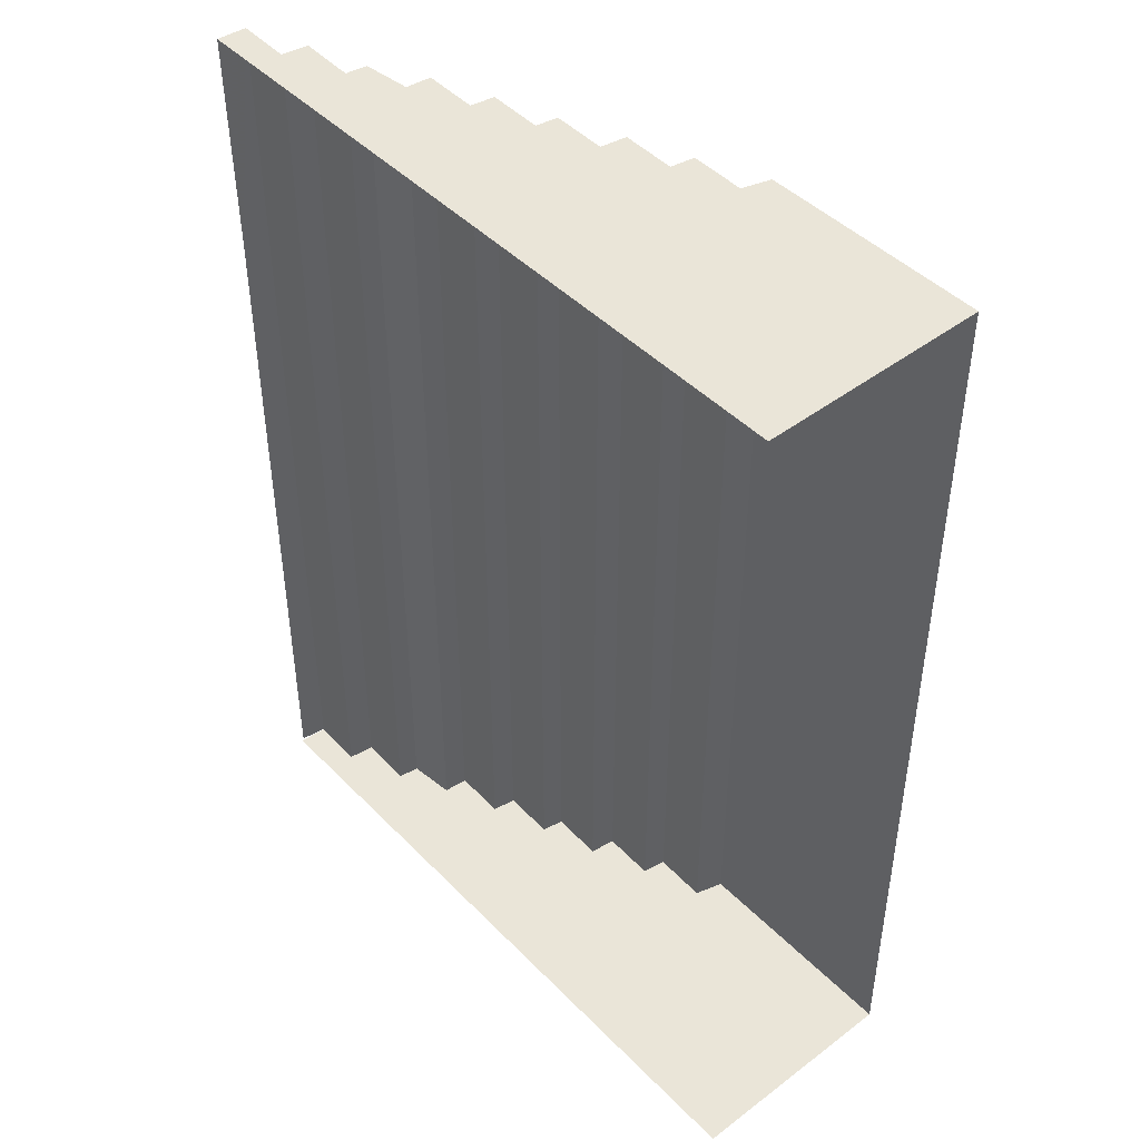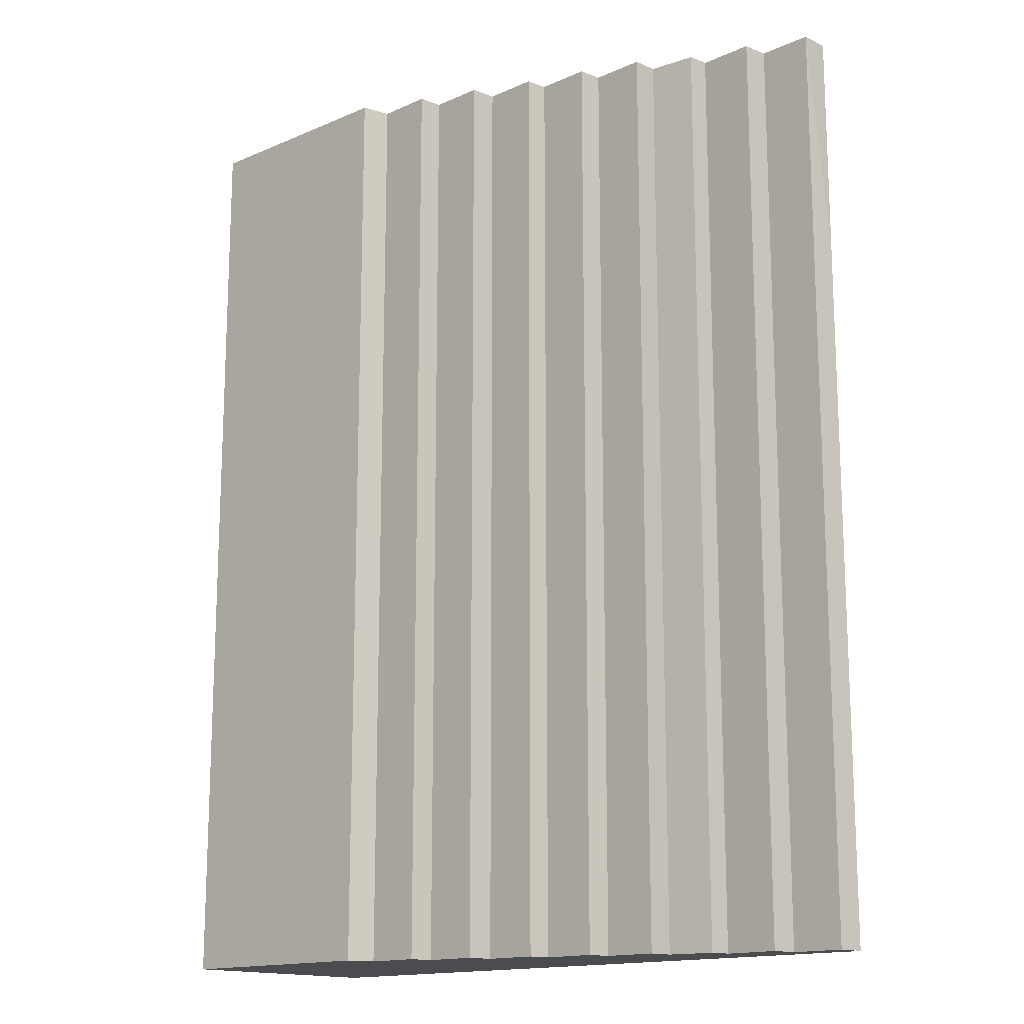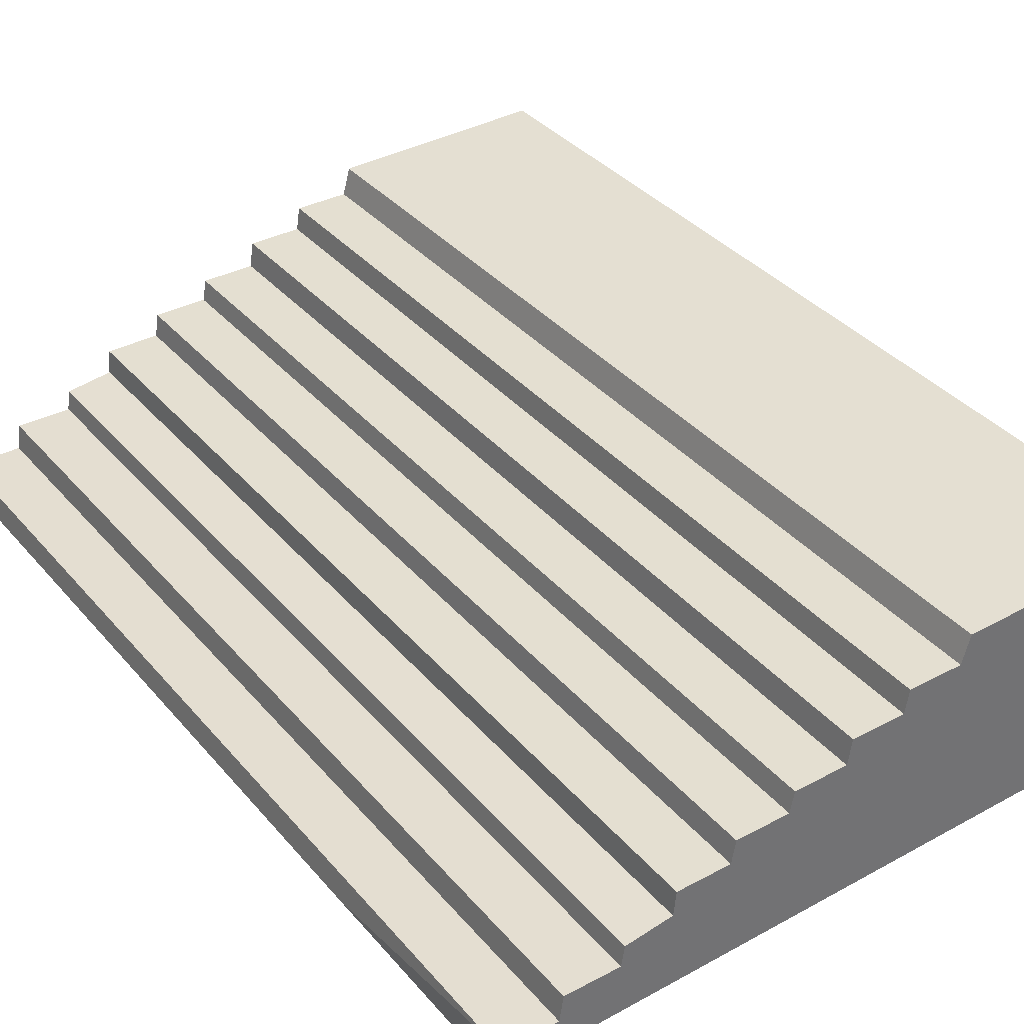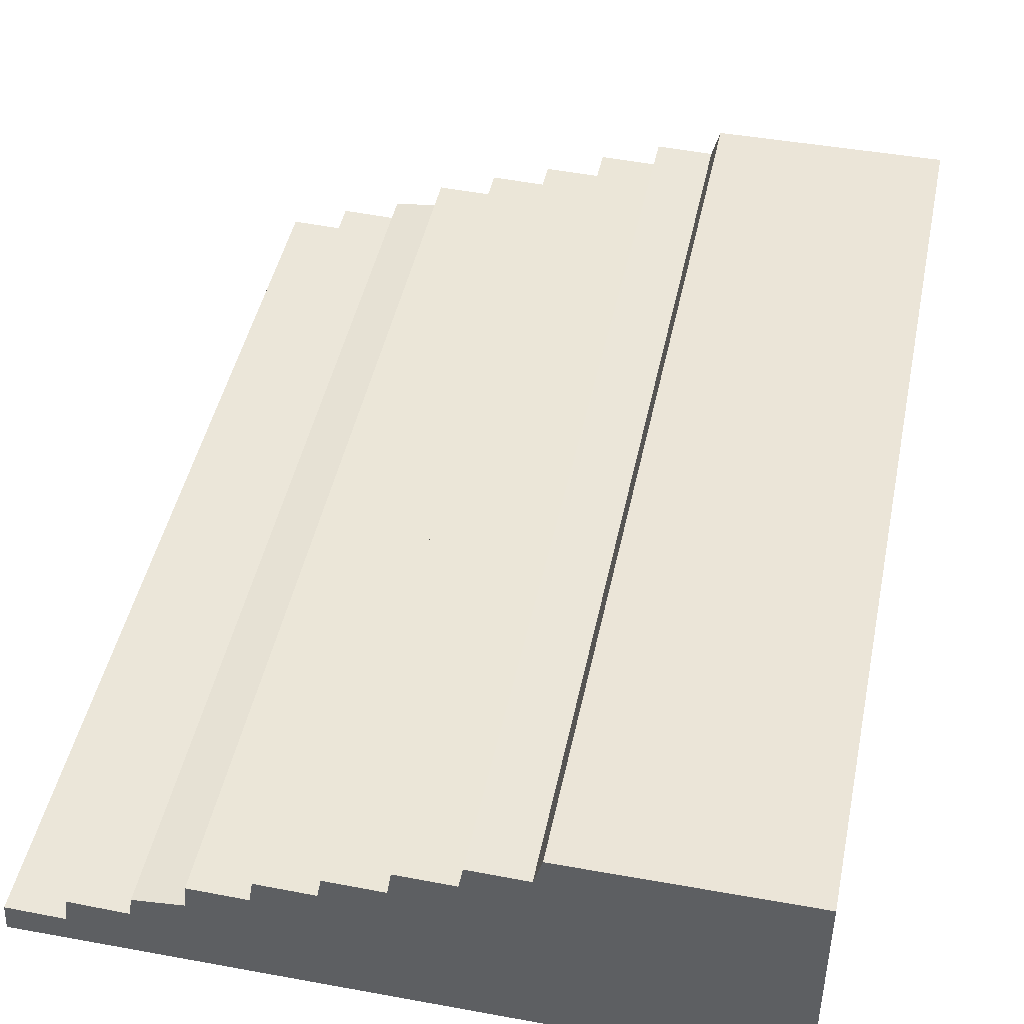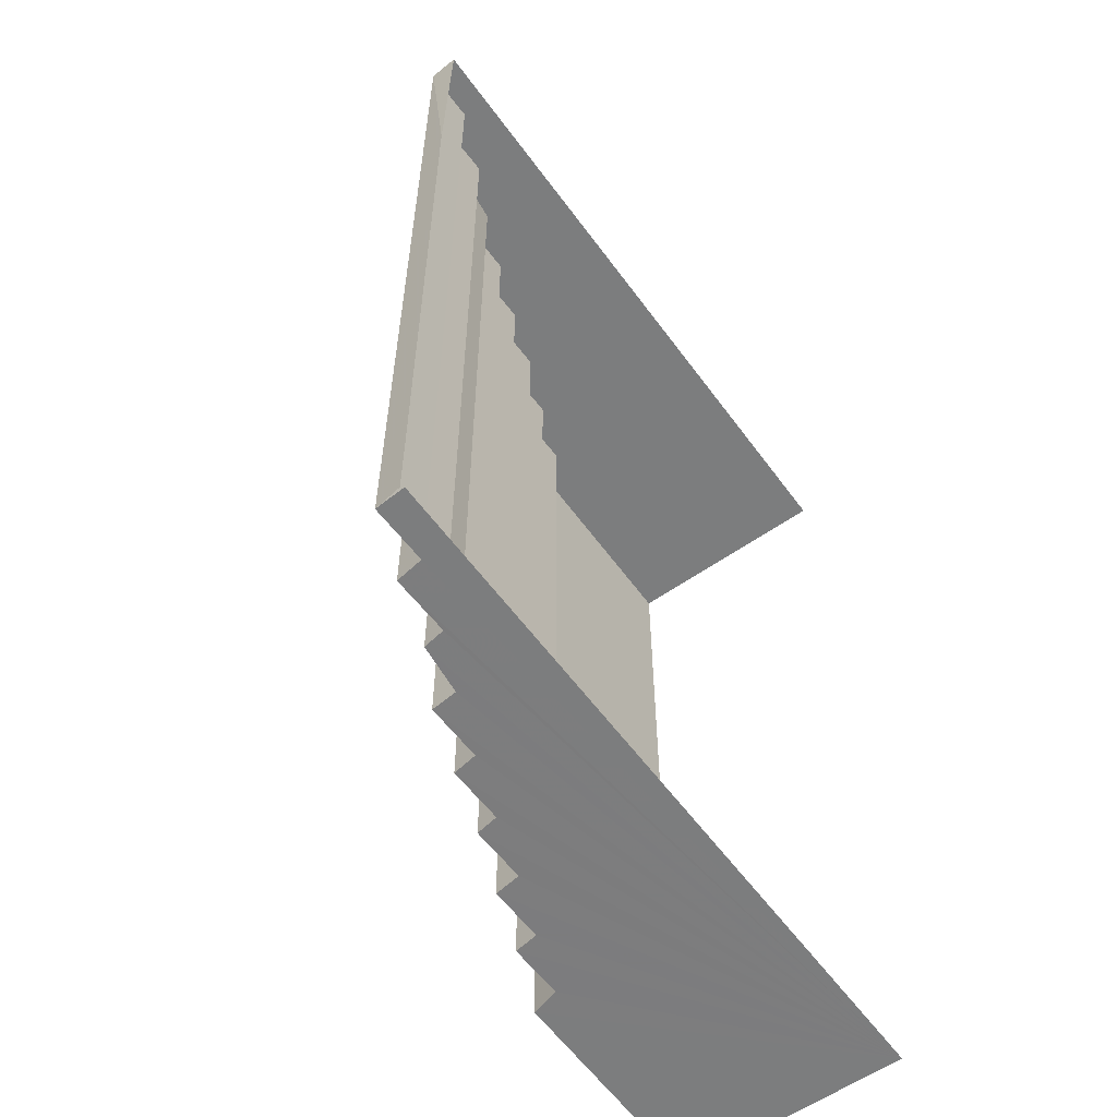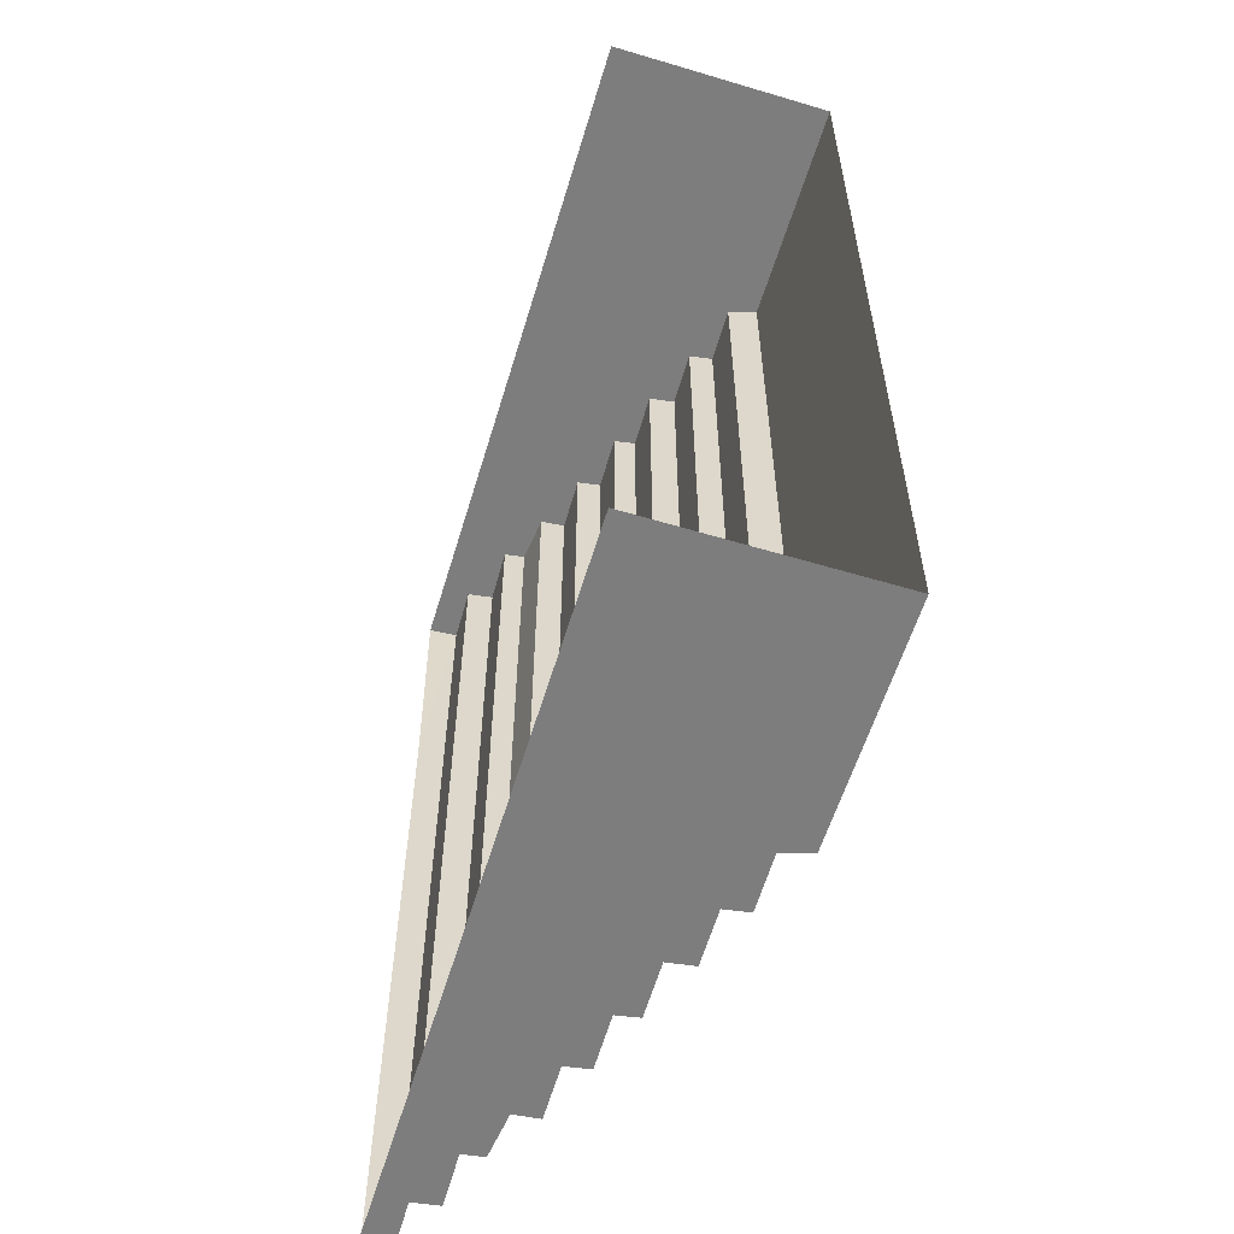
<metadata>
{"format":"obj","ext":"obj","renderer":"f3d","projection":"perspective","resolution":1024,"background":"white","views":[{"elev":45.3,"azim":-131.1,"up":"+Y"},{"elev":-15.2,"azim":42.0,"up":"+Y"},{"elev":37.0,"azim":144.7,"up":"+Z"},{"elev":45.6,"azim":-168.3,"up":"+Z"},{"elev":-59.0,"azim":125.7,"up":"+Y"},{"elev":-59.2,"azim":-107.1,"up":"+Y"}]}
</metadata>
<code>
g tanxian_fuben_257_louti_03
v -95.56 -205.1 161.6
v -102.2 -205.1 185
v -102.2 -394.7 185
v -95.56 -394.7 161.6
v -289.6 199.1 185.1
v -289.6 9.383 185.1
v -102.2 9.566 185
v -102.2 199.2 185
v -95.56 9.566 161.6
v -102.2 9.566 185
v -289.6 -394.9 185.1
v -102.2 -394.7 185
v -102.2 -205.1 185
v -289.6 -205.4 185.1
v -95.56 199.2 161.6
v -102.2 199.2 185
v -102.2 9.566 185
v -95.56 9.566 161.6
v -289.6 388.8 185.1
v -102.2 388.8 185
v -95.56 388.8 161.6
v -102.2 388.8 185
v -102.2 199.2 185
v -95.56 199.2 161.6
v 2.52 199.2 122.1
v 2.52 9.566 122.1
v 47.97 9.566 123
v 47.97 199.2 123
v -95.56 199.2 161.6
v -95.56 9.566 161.6
v -49.47 9.566 162.5
v -49.47 199.2 162.5
v -49.47 199.2 162.5
v -49.47 9.566 162.5
v -46.2 9.566 142.7
v -46.2 199.2 142.7
v -46.2 199.2 142.7
v -46.2 9.566 142.7
v -0.7507 9.566 143.6
v -0.7507 199.2 143.6
v -0.7507 199.2 143.6
v -0.7507 9.566 143.6
v 2.52 9.566 122.1
v 2.52 199.2 122.1
v 186.8 -394.7 61.61
v 186.8 -205.1 61.61
v 147.5 -205.1 66.15
v 147.5 -394.7 66.15
v 145.4 -394.7 86.89
v 145.4 -205.1 86.89
v 99.96 -205.1 86
v 99.96 -394.7 86
v 99.96 -394.7 86
v 99.96 -205.1 86
v 96.69 -205.1 105.7
v 96.69 -394.7 105.7
v 96.69 -394.7 105.7
v 96.69 -205.1 105.7
v 51.24 -205.1 104.9
v 51.24 -394.7 104.9
v 51.24 -394.7 104.9
v 51.24 -205.1 104.9
v 47.97 -205.1 123
v 47.97 -394.7 123
v 189.6 -394.7 44.2
v 189.6 -205.1 44.2
v 186.8 -205.1 61.61
v 186.8 -394.7 61.61
v 145.4 199.2 86.89
v 145.4 9.566 86.89
v 147.5 9.566 66.15
v 147.5 199.2 66.15
v 186.8 9.566 61.61
v 147.5 9.566 66.15
v 145.4 9.566 86.89
v 99.96 9.566 86
v 99.96 9.566 86
v 96.69 9.566 105.7
v 96.69 9.566 105.7
v 51.24 9.566 104.9
v 51.24 9.566 104.9
v 47.97 9.566 123
v 189.6 9.566 44.2
v 186.8 9.566 61.61
v 2.52 -394.7 122.1
v 47.97 -394.7 123
v 47.97 -205.1 123
v 2.52 -205.1 122.1
v -95.56 -394.7 161.6
v -49.47 -394.7 162.5
v -49.47 -205.1 162.5
v -95.56 -205.1 161.6
v -49.47 -394.7 162.5
v -46.2 -394.7 142.7
v -46.2 -205.1 142.7
v -49.47 -205.1 162.5
v -46.2 -394.7 142.7
v -0.7507 -394.7 143.6
v -0.7507 -205.1 143.6
v -46.2 -205.1 142.7
v -0.7507 -394.7 143.6
v 2.52 -394.7 122.1
v 2.52 -205.1 122.1
v -0.7507 -205.1 143.6
v 145.4 -394.7 86.89
v 147.5 -394.7 66.15
v 147.5 -205.1 66.15
v 145.4 -205.1 86.89
v 47.97 9.566 123
v 2.52 9.566 122.1
v -0.7507 9.566 143.6
v -46.2 9.566 142.7
v 2.52 9.566 122.1
v -0.7507 9.566 143.6
v 147.5 9.566 66.15
v 145.4 9.566 86.89
v 186.8 199.2 61.61
v 147.5 199.2 66.15
v 147.5 9.566 66.15
v 186.8 9.566 61.61
v 145.4 199.2 86.89
v 99.96 199.2 86
v 99.96 9.566 86
v 145.4 9.566 86.89
v 99.96 199.2 86
v 96.69 199.2 105.7
v 96.69 9.566 105.7
v 99.96 9.566 86
v 96.69 199.2 105.7
v 51.24 199.2 104.9
v 51.24 9.566 104.9
v 96.69 9.566 105.7
v 51.24 199.2 104.9
v 47.97 199.2 123
v 47.97 9.566 123
v 51.24 9.566 104.9
v 189.6 199.2 44.2
v 186.8 199.2 61.61
v 186.8 9.566 61.61
v 189.6 9.566 44.2
v 2.52 388.8 122.1
v 2.52 199.2 122.1
v 47.97 199.2 123
v 47.97 388.8 123
v -95.56 388.8 161.6
v -49.47 388.8 162.5
v -49.47 388.8 162.5
v -46.2 388.8 142.7
v -46.2 388.8 142.7
v -0.7506 388.8 143.6
v -0.7506 388.8 143.6
v 2.52 388.8 122.1
v 145.4 388.8 86.89
v 145.4 199.2 86.89
v 147.5 199.2 66.15
v 147.5 388.8 66.15
v 186.8 388.8 61.61
v 147.5 388.8 66.15
v 147.5 199.2 66.15
v 186.8 199.2 61.61
v 145.4 388.8 86.89
v 99.96 388.8 86
v 99.96 199.2 86
v 145.4 199.2 86.89
v 99.96 388.8 86
v 96.69 388.8 105.7
v 96.69 199.2 105.7
v 99.96 199.2 86
v 96.69 388.8 105.7
v 51.24 388.8 104.9
v 51.24 199.2 104.9
v 96.69 199.2 105.7
v 51.24 388.8 104.9
v 47.97 388.8 123
v 47.97 199.2 123
v 51.24 199.2 104.9
v 189.6 388.8 44.2
v 186.8 388.8 61.61
v 186.8 199.2 61.61
v 189.6 199.2 44.2
v 189.6 199.2 44.2
v 189.6 9.566 44.2
v 236 9.566 45.55
v 236 199.2 45.55
v 236 199.2 45.55
v 236 9.566 45.55
v 239.2 9.566 23.74
v 239.2 199.2 23.74
v 239.2 199.2 23.74
v 239.2 9.566 23.74
v 284.7 9.566 24.84
v 284.7 199.2 24.84
v 284.7 199.2 24.84
v 284.7 9.566 24.84
v 287.9 9.566 3.027
v 287.9 199.2 3.027
v 189.6 -394.7 44.2
v 236 -394.7 45.55
v 236 -205.1 45.55
v 189.6 -205.1 44.2
v 236 -394.7 45.55
v 239.2 -394.7 23.74
v 239.2 -205.1 23.74
v 236 -205.1 45.55
v 239.2 -394.7 23.74
v 284.7 -394.7 24.84
v 284.7 -205.1 24.84
v 239.2 -205.1 23.74
v 284.7 -394.7 24.84
v 287.9 -394.7 3.027
v 287.9 -205.1 3.027
v 284.7 -205.1 24.84
v 284.7 9.566 24.84
v 239.2 9.566 23.74
v 287.9 9.566 3.027
v 284.7 9.566 24.84
v 189.6 388.8 44.2
v 236 388.8 45.55
v 236 388.8 45.55
v 239.2 388.8 23.74
v 239.2 388.8 23.74
v 284.7 388.8 24.84
v 284.7 388.8 24.84
v 286.3 388.8 0.6202
v -289.6 388.8 185.1
v -102.2 388.8 185
v -289.6 388.8 -2.285
v -95.56 388.8 161.6
v 2.52 388.8 122.1
v 47.97 388.8 123
v -49.47 388.8 162.5
v -46.2 388.8 142.7
v -0.7506 388.8 143.6
v 145.4 388.8 86.89
v 147.5 388.8 66.15
v 186.8 388.8 61.61
v 99.96 388.8 86
v 96.69 388.8 105.7
v 51.24 388.8 104.9
v 189.6 388.8 44.2
v 236 388.8 45.55
v 239.2 388.8 23.74
v 284.7 388.8 24.84
v 286.3 388.8 0.6202
v -289.6 -394.9 185.1
v -289.6 -395.1 -2.285
v -102.2 -394.7 185
v -95.56 -394.7 161.6
v 2.52 -394.7 122.1
v 47.97 -394.7 123
v -49.47 -394.7 162.5
v -46.2 -394.7 142.7
v -0.7507 -394.7 143.6
v 145.4 -394.7 86.89
v 147.5 -394.7 66.15
v 186.8 -394.7 61.61
v 99.96 -394.7 86
v 96.69 -394.7 105.7
v 51.24 -394.7 104.9
v 189.6 -394.7 44.2
v 236 -394.7 45.55
v 239.2 -394.7 23.74
v 286.3 -394.7 0.6202
v 284.7 -394.7 24.84
f 1 2 3
f 3 4 1
f 5 6 7
f 7 8 5
f 1 9 10
f 10 2 1
f 11 12 13
f 13 14 11
f 14 13 7
f 7 6 14
f 15 16 17
f 17 18 15
f 19 5 8
f 8 20 19
f 21 22 23
f 23 24 21
f 25 26 27
f 27 28 25
f 29 30 31
f 31 32 29
f 33 34 35
f 35 36 33
f 37 38 39
f 39 40 37
f 41 42 43
f 43 44 41
f 45 46 47
f 47 48 45
f 49 50 51
f 51 52 49
f 53 54 55
f 55 56 53
f 57 58 59
f 59 60 57
f 61 62 63
f 63 64 61
f 65 66 67
f 67 68 65
f 69 70 71
f 71 72 69
f 46 73 74
f 74 47 46
f 75 76 51
f 51 50 75
f 77 78 55
f 55 54 77
f 79 80 59
f 59 58 79
f 62 81 82
f 82 63 62
f 83 84 67
f 67 66 83
f 85 86 87
f 87 88 85
f 89 90 91
f 91 92 89
f 93 94 95
f 95 96 93
f 97 98 99
f 99 100 97
f 101 102 103
f 103 104 101
f 105 106 107
f 107 108 105
f 88 87 109
f 109 110 88
f 92 91 31
f 31 30 92
f 96 95 35
f 35 34 96
f 100 99 111
f 111 112 100
f 104 103 113
f 113 114 104
f 108 107 115
f 115 116 108
f 117 118 119
f 119 120 117
f 121 122 123
f 123 124 121
f 125 126 127
f 127 128 125
f 129 130 131
f 131 132 129
f 133 134 135
f 135 136 133
f 137 138 139
f 139 140 137
f 141 142 143
f 143 144 141
f 145 29 32
f 32 146 145
f 147 33 36
f 36 148 147
f 149 37 40
f 40 150 149
f 151 41 44
f 44 152 151
f 153 154 155
f 155 156 153
f 157 158 159
f 159 160 157
f 161 162 163
f 163 164 161
f 165 166 167
f 167 168 165
f 169 170 171
f 171 172 169
f 173 174 175
f 175 176 173
f 177 178 179
f 179 180 177
f 181 182 183
f 183 184 181
f 185 186 187
f 187 188 185
f 189 190 191
f 191 192 189
f 193 194 195
f 195 196 193
f 197 198 199
f 199 200 197
f 201 202 203
f 203 204 201
f 205 206 207
f 207 208 205
f 209 210 211
f 211 212 209
f 200 199 183
f 183 182 200
f 204 203 187
f 187 186 204
f 208 207 213
f 213 214 208
f 212 211 215
f 215 216 212
f 217 181 184
f 184 218 217
f 219 185 188
f 188 220 219
f 221 189 192
f 192 222 221
f 223 193 196
f 196 224 223
f 225 226 227
f 226 228 227
f 229 230 227
f 228 231 227
f 231 232 227
f 232 233 227
f 233 229 227
f 234 235 227
f 235 236 227
f 237 234 227
f 238 237 227
f 239 238 227
f 230 239 227
f 236 240 227
f 240 241 227
f 241 242 227
f 242 243 244
f 244 227 242
f 245 246 247
f 247 246 248
f 249 246 250
f 248 246 251
f 251 246 252
f 252 246 253
f 253 246 249
f 254 246 255
f 255 246 256
f 257 246 254
f 258 246 257
f 259 246 258
f 250 246 259
f 256 246 260
f 260 246 261
f 261 246 262
f 262 246 263
f 263 264 262

</code>
